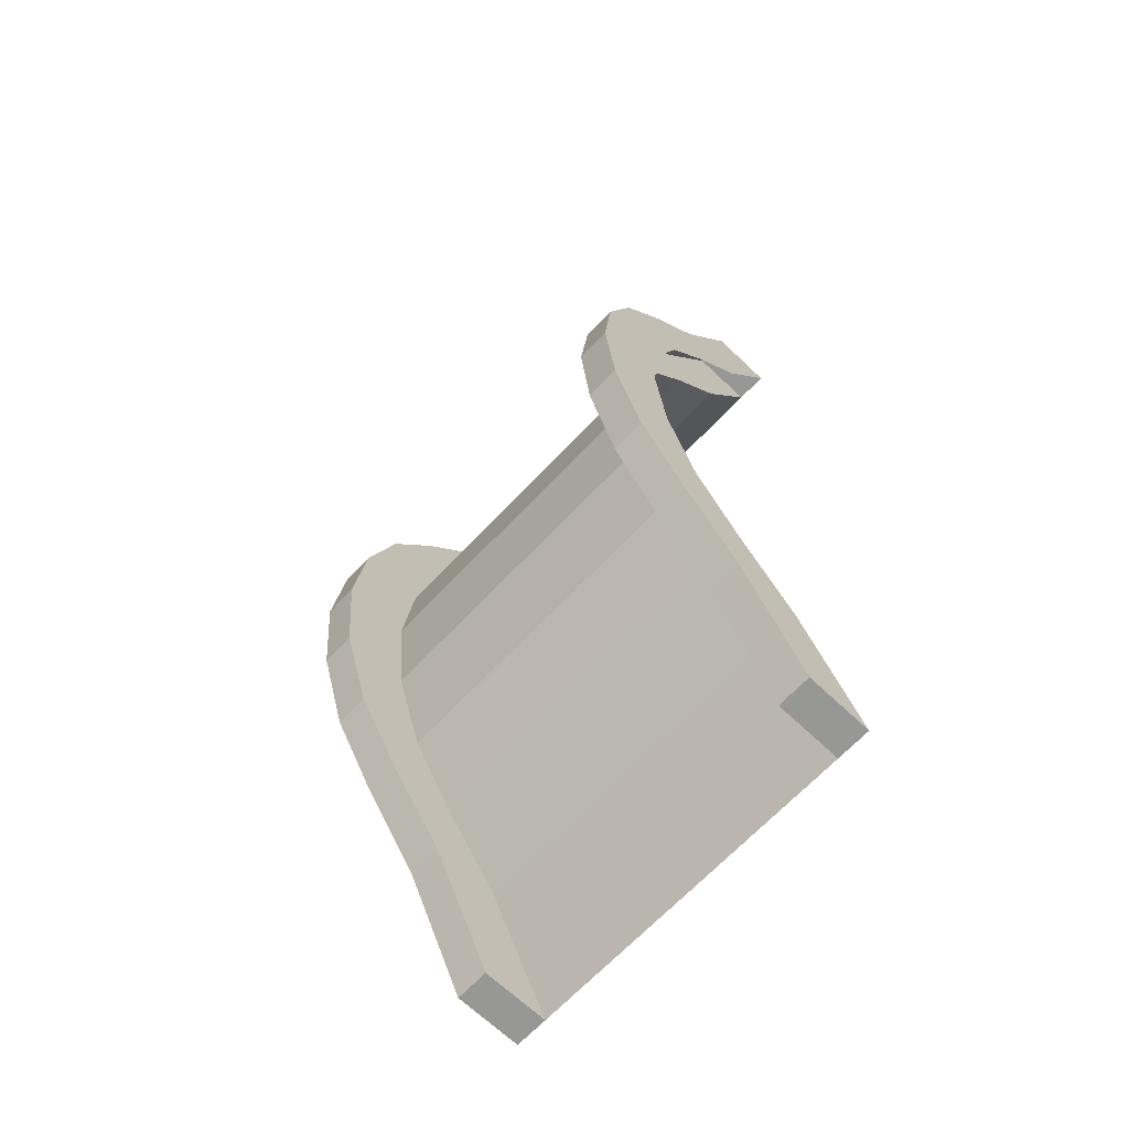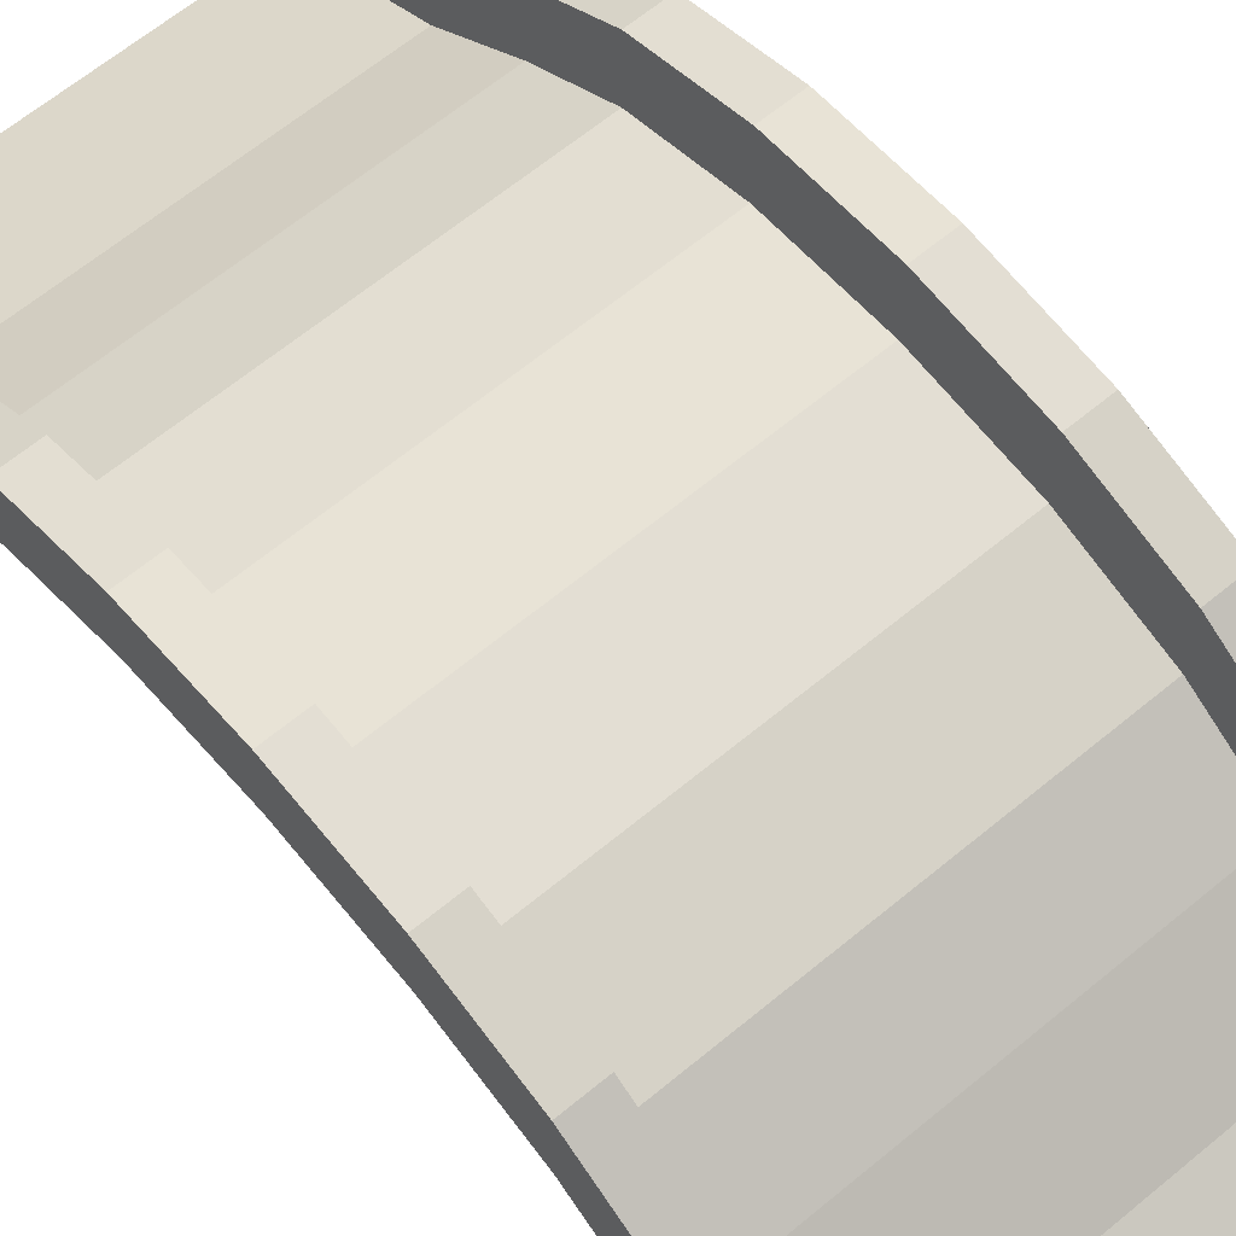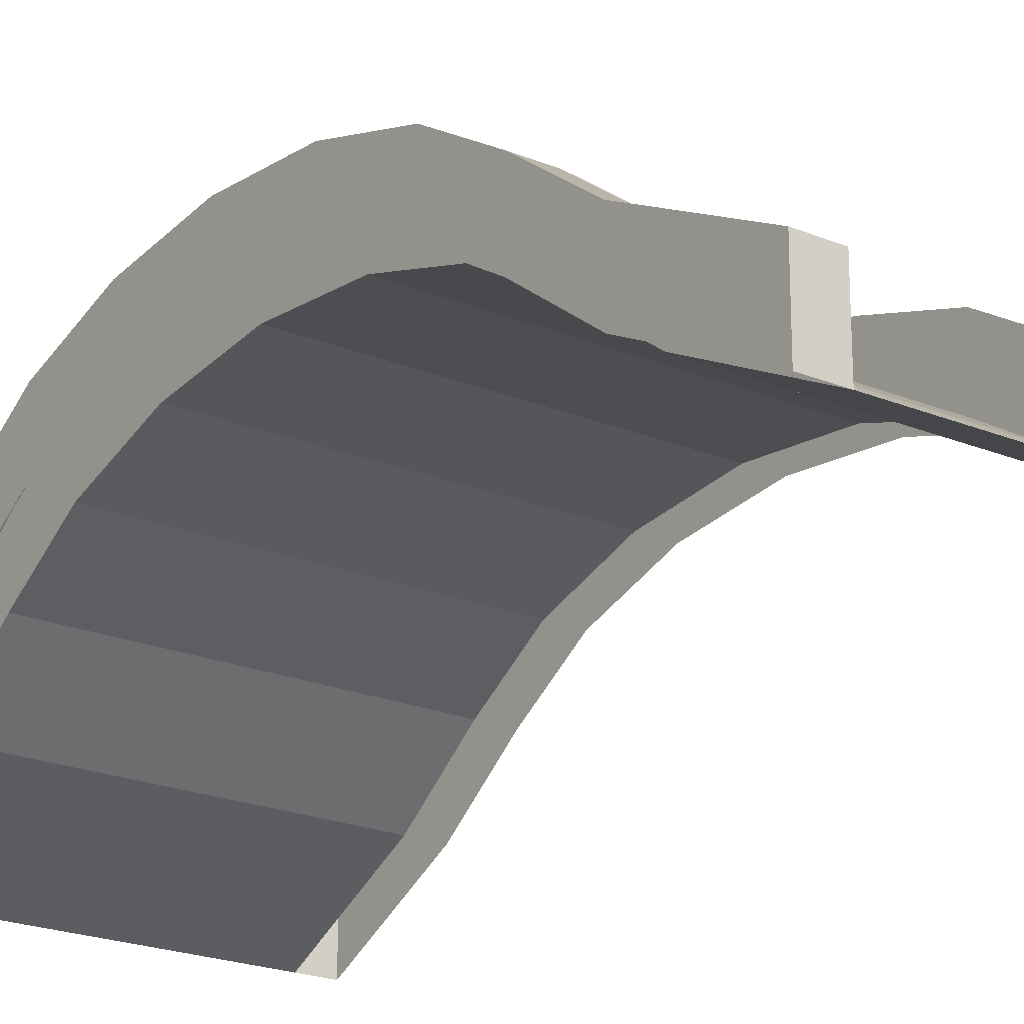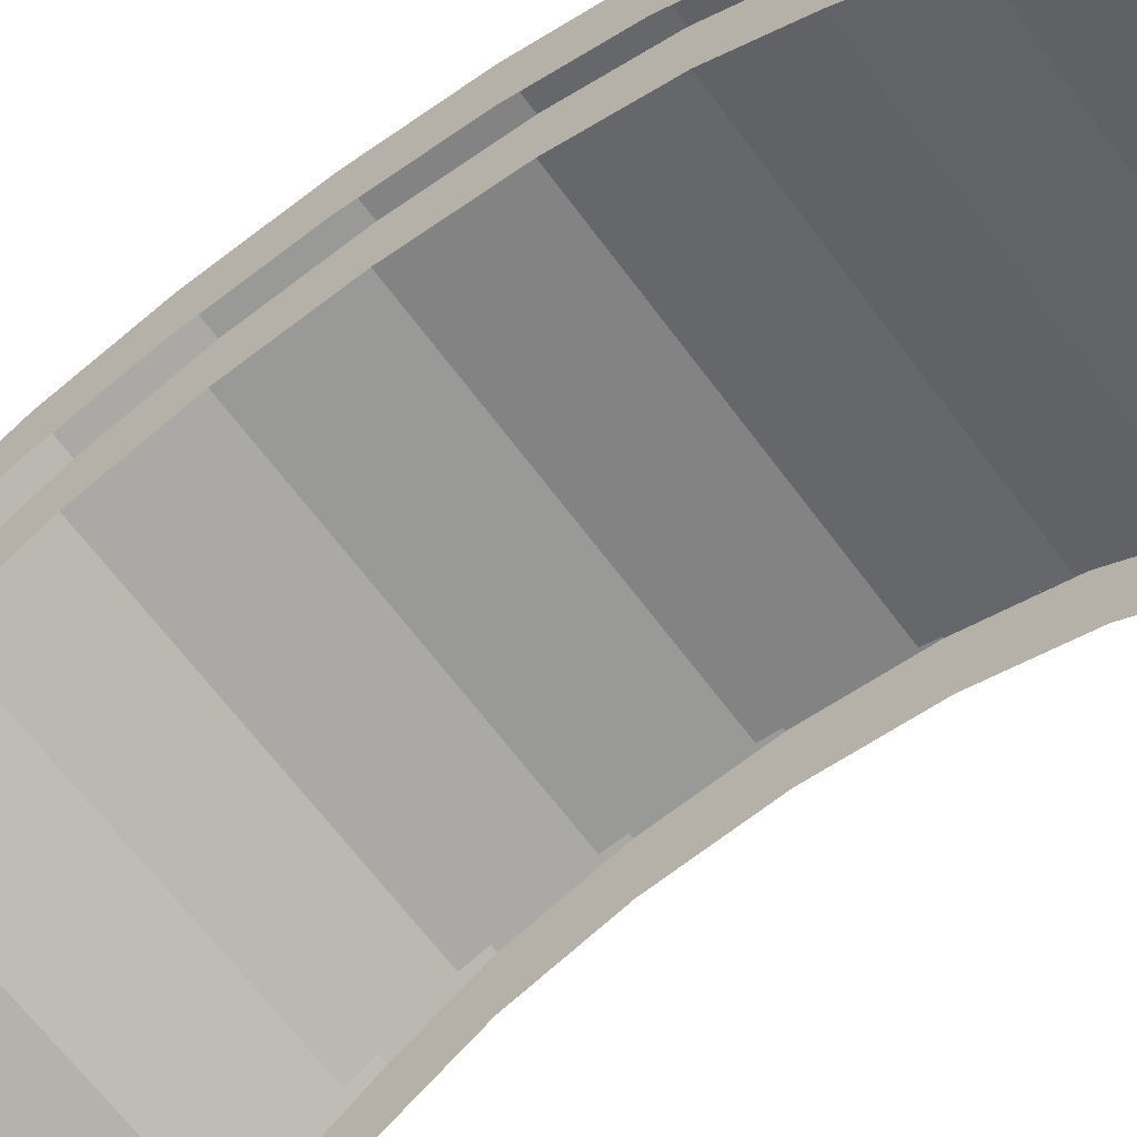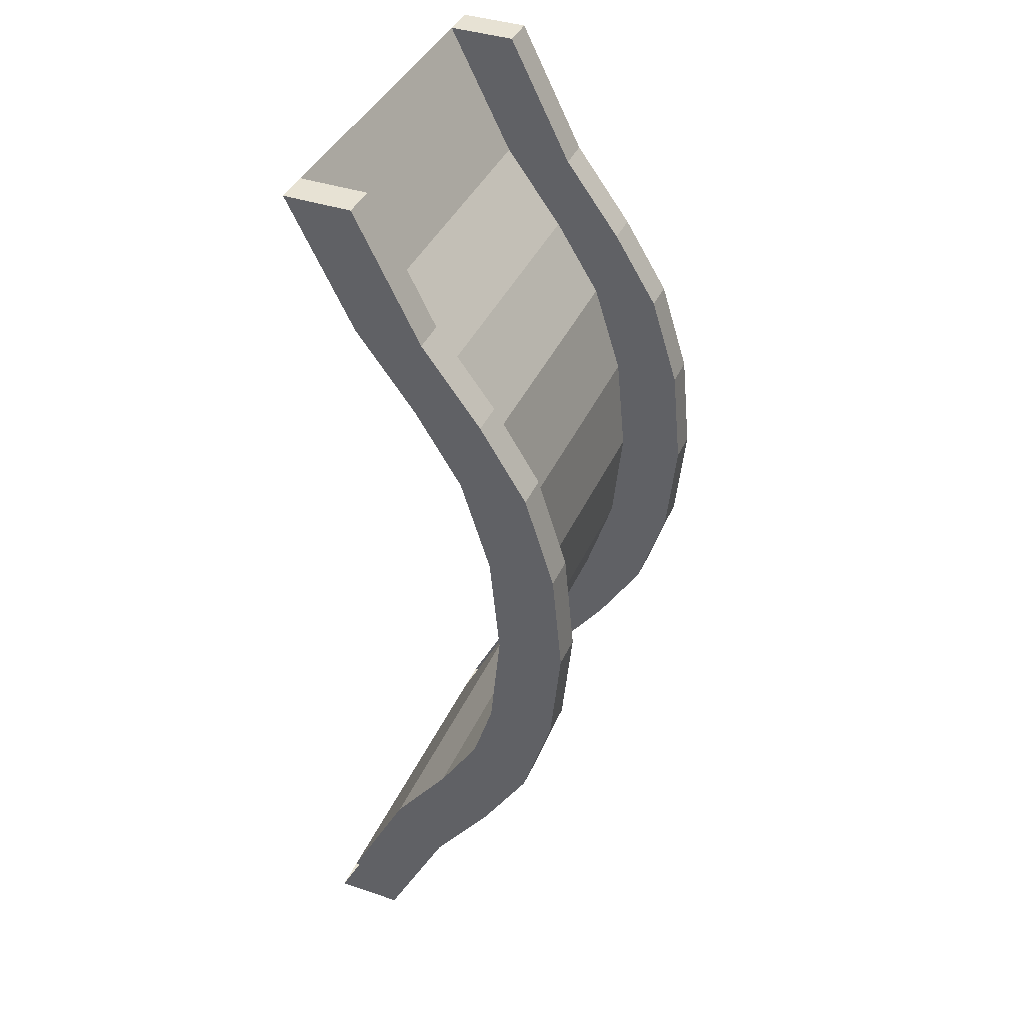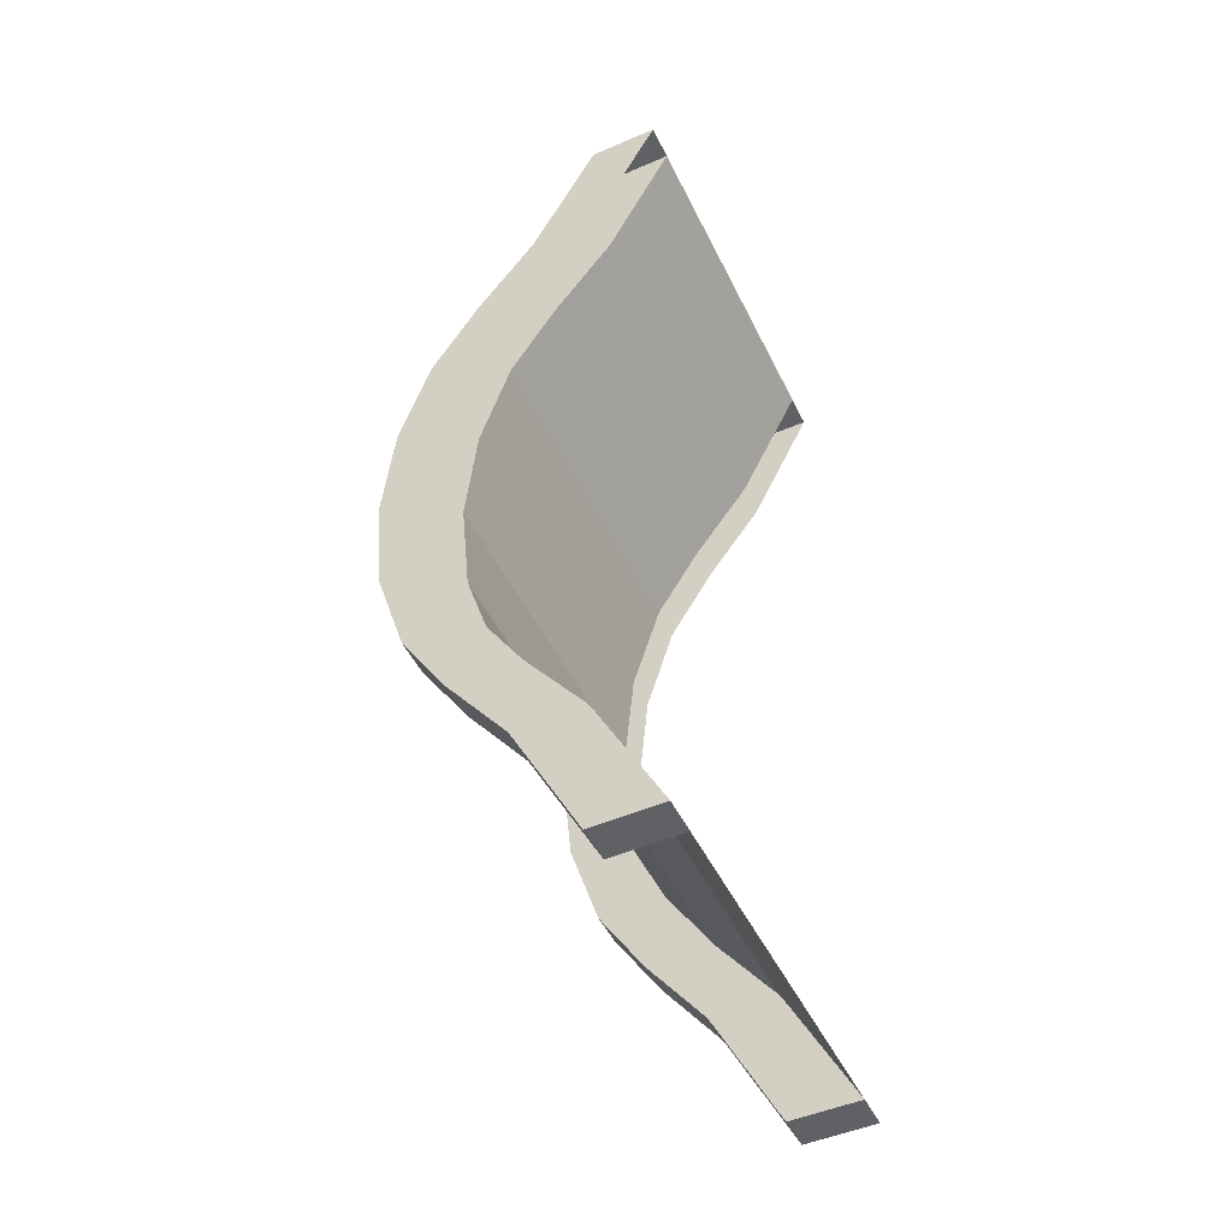
<metadata>
{"format":"obj","ext":"obj","renderer":"f3d","projection":"perspective","resolution":1024,"background":"white","views":[{"elev":-68.1,"azim":-133.5,"up":"+Z"},{"elev":63.8,"azim":-40.0,"up":"+Y"},{"elev":-21.7,"azim":-36.0,"up":"+Y"},{"elev":-65.1,"azim":126.4,"up":"+Y"},{"elev":39.7,"azim":112.6,"up":"+Z"},{"elev":-49.4,"azim":-64.6,"up":"+Z"}]}
</metadata>
<code>
o Bridge01
v -0.3 -0 -0.8524
v -0.3 0.1145 -0.6246
v -0.3 0.2178 -0.4854
v -0.3 0.2998 -0.3527
v -0.3 0.3524 -0.1854
v -0.3 0.3705 0
v -0.3 0.3524 0.1854
v -0.3 0.2998 0.3527
v -0.3 0.2178 0.4854
v -0.3 0.1145 0.6246
v -0.3 -0 0.8524
v 0.3 -0 -0.8524
v 0.3 0.1145 -0.6246
v 0.3 0.2178 -0.4854
v 0.3 0.2998 -0.3527
v 0.3 0.3524 -0.1854
v 0.3 0.3705 0
v 0.3 0.3524 0.1854
v 0.3 0.2998 0.3527
v 0.3 0.2178 0.4854
v 0.3 0.1145 0.6246
v 0.3 -0 0.8524
v 0.36 -0 -0.8524
v 0.36 0.1145 -0.6246
v 0.36 0.2178 -0.4854
v 0.36 0.2998 -0.3527
v 0.36 0.3524 -0.1854
v 0.36 0.3705 0
v 0.36 0.3524 0.1854
v 0.36 0.2998 0.3527
v 0.36 0.2178 0.4854
v 0.36 0.1145 0.6246
v 0.36 -0 0.8524
v -0.36 -0 -0.8524
v -0.36 0.1145 -0.6246
v -0.36 0.2178 -0.4854
v -0.36 0.2998 -0.3527
v -0.36 0.3524 -0.1854
v -0.36 0.3705 0
v -0.36 0.3524 0.1854
v -0.36 0.2998 0.3527
v -0.36 0.2178 0.4854
v -0.36 0.1145 0.6246
v -0.36 -0 0.8524
v -0.3 0.2345 -0.6246
v -0.3 0.12 -0.8524
v -0.3 0.3378 -0.4854
v -0.3 0.4198 -0.3527
v -0.3 0.4724 -0.1854
v -0.3 0.4905 0
v -0.3 0.4724 0.1854
v -0.3 0.4198 0.3527
v -0.3 0.3378 0.4854
v -0.3 0.2345 0.6246
v -0.3 0.12 0.8524
v 0.3 0.2345 -0.6246
v 0.3 0.12 -0.8524
v 0.3 0.3378 -0.4854
v 0.3 0.4198 -0.3527
v 0.3 0.4724 -0.1854
v 0.3 0.4905 0
v 0.3 0.4724 0.1854
v 0.3 0.4198 0.3527
v 0.3 0.3378 0.4854
v 0.3 0.2345 0.6246
v 0.3 0.12 0.8524
v 0.36 0.2345 -0.6246
v 0.36 0.12 -0.8524
v 0.36 0.3378 -0.4854
v 0.36 0.4198 -0.3527
v 0.36 0.4724 -0.1854
v 0.36 0.4905 0
v 0.36 0.4724 0.1854
v 0.36 0.4198 0.3527
v 0.36 0.3378 0.4854
v 0.36 0.2345 0.6246
v 0.36 0.12 0.8524
v -0.36 0.2345 -0.6246
v -0.36 0.12 -0.8524
v -0.36 0.3378 -0.4854
v -0.36 0.4198 -0.3527
v -0.36 0.4724 -0.1854
v -0.36 0.4905 0
v -0.36 0.4724 0.1854
v -0.36 0.4198 0.3527
v -0.36 0.3378 0.4854
v -0.36 0.2345 0.6246
v -0.36 0.12 0.8524
f 2 13 12 1
f 9 20 19 8
f 6 17 16 5
f 3 14 13 2
f 10 21 20 9
f 7 18 17 6
f 4 15 14 3
f 11 22 21 10
f 8 19 18 7
f 5 16 15 4
f 27 71 72 28
f 9 53 54 10
f 44 88 87 43
f 26 70 71 27
f 8 52 53 9
f 43 87 86 42
f 25 69 70 26
f 7 51 52 8
f 22 66 65 21
f 42 86 85 41
f 24 67 69 25
f 6 50 51 7
f 11 55 88 44
f 12 57 68 23
f 21 65 64 20
f 41 85 84 40
f 23 68 67 24
f 5 49 50 6
f 20 64 63 19
f 40 84 83 39
f 63 74 73 62
f 60 71 70 59
f 56 67 68 57
f 64 75 74 63
f 61 72 71 60
f 58 69 67 56
f 65 76 75 64
f 62 73 72 61
f 59 70 69 58
f 66 77 76 65
f 46 79 78 45
f 52 85 86 53
f 49 82 83 50
f 45 78 80 47
f 53 86 87 54
f 50 83 84 51
f 47 80 81 48
f 54 87 88 55
f 51 84 85 52
f 48 81 82 49
f 10 54 55 11
f 28 72 73 29
f 34 79 46 1
f 13 56 57 12
f 29 73 74 30
f 33 77 66 22
f 14 58 56 13
f 30 74 75 31
f 35 78 79 34
f 15 59 58 14
f 31 75 76 32
f 36 80 78 35
f 16 60 59 15
f 32 76 77 33
f 1 46 45 2
f 37 81 80 36
f 17 61 60 16
f 2 45 47 3
f 38 82 81 37
f 18 62 61 17
f 3 47 48 4
f 39 83 82 38
f 19 63 62 18
f 4 48 49 5

</code>
